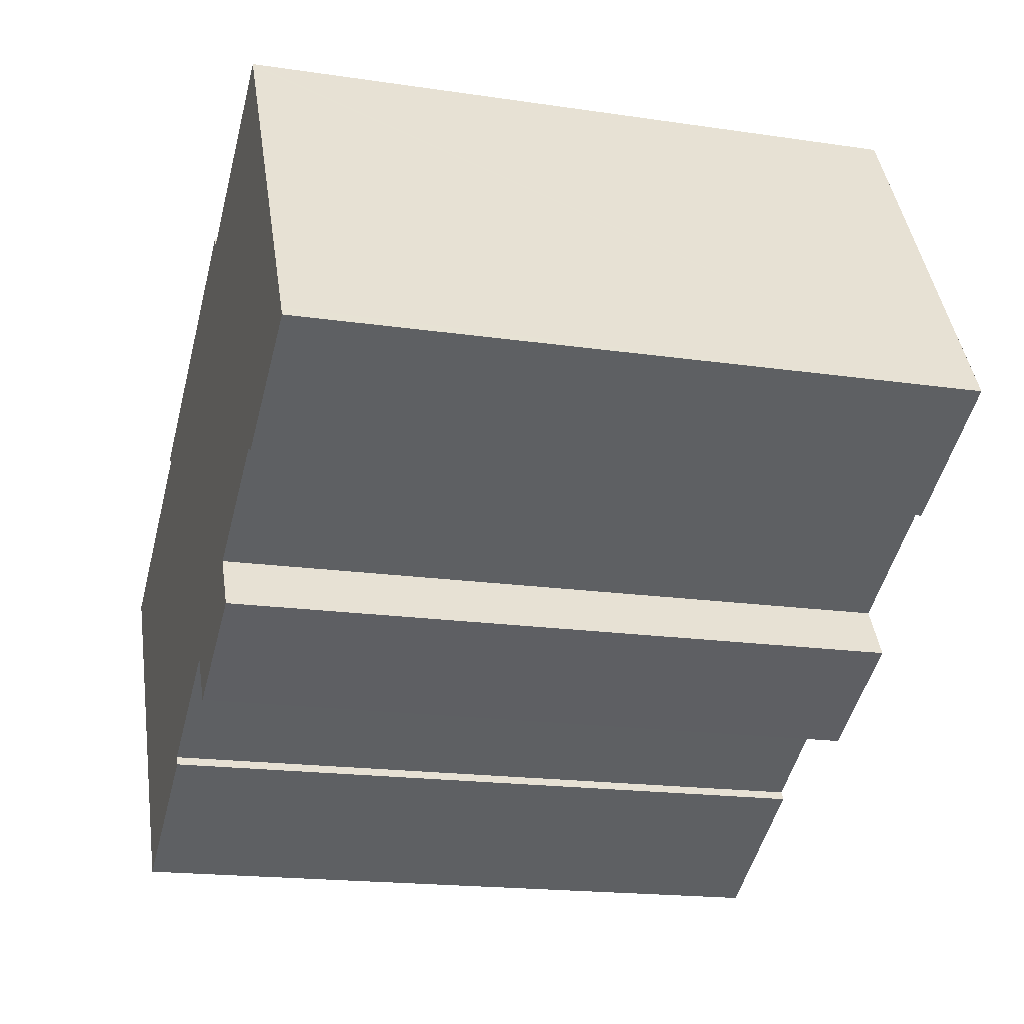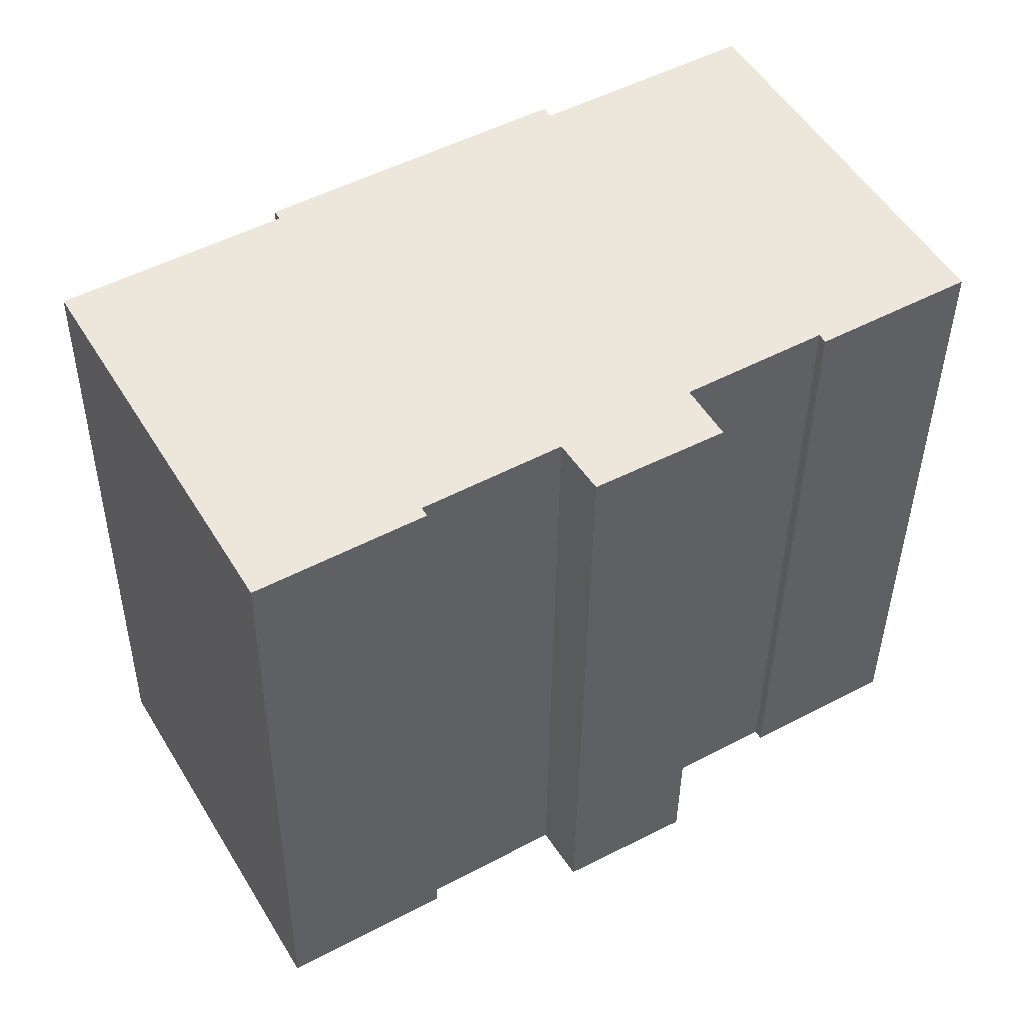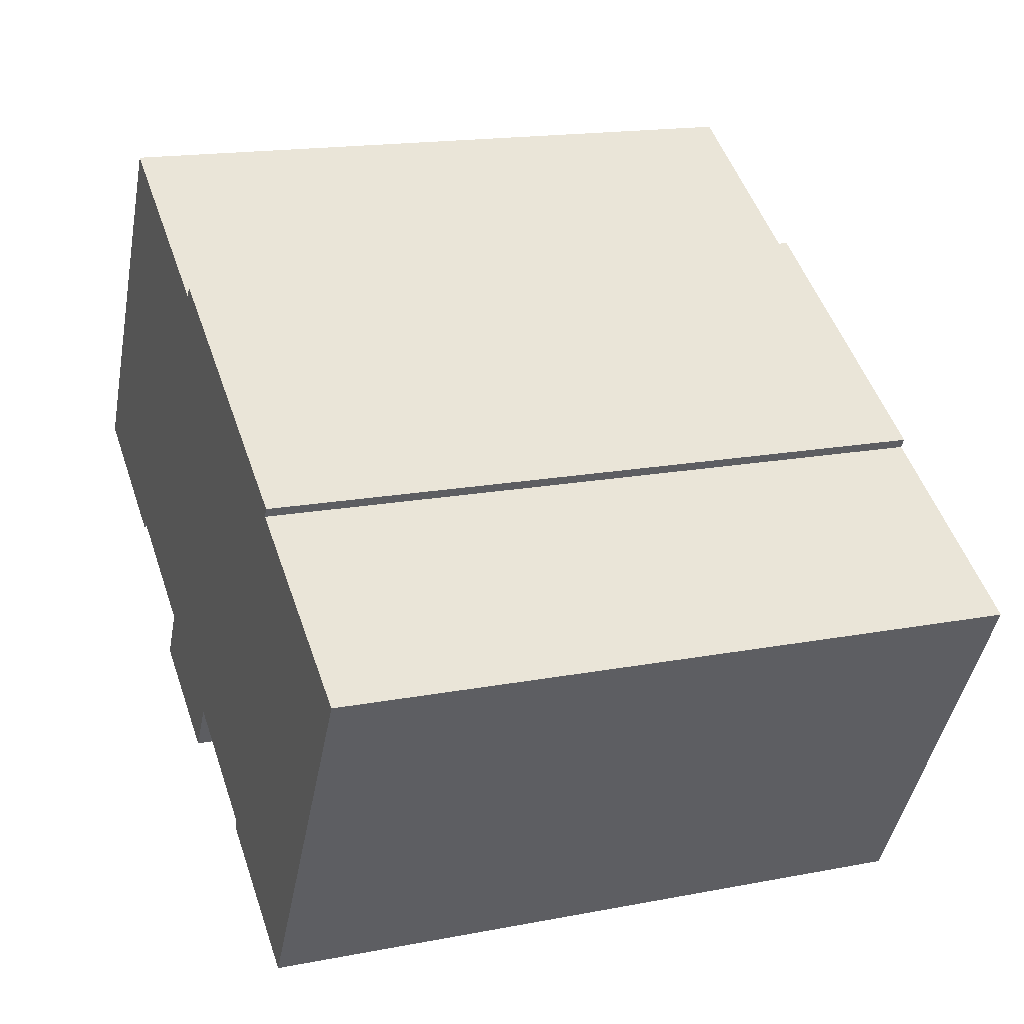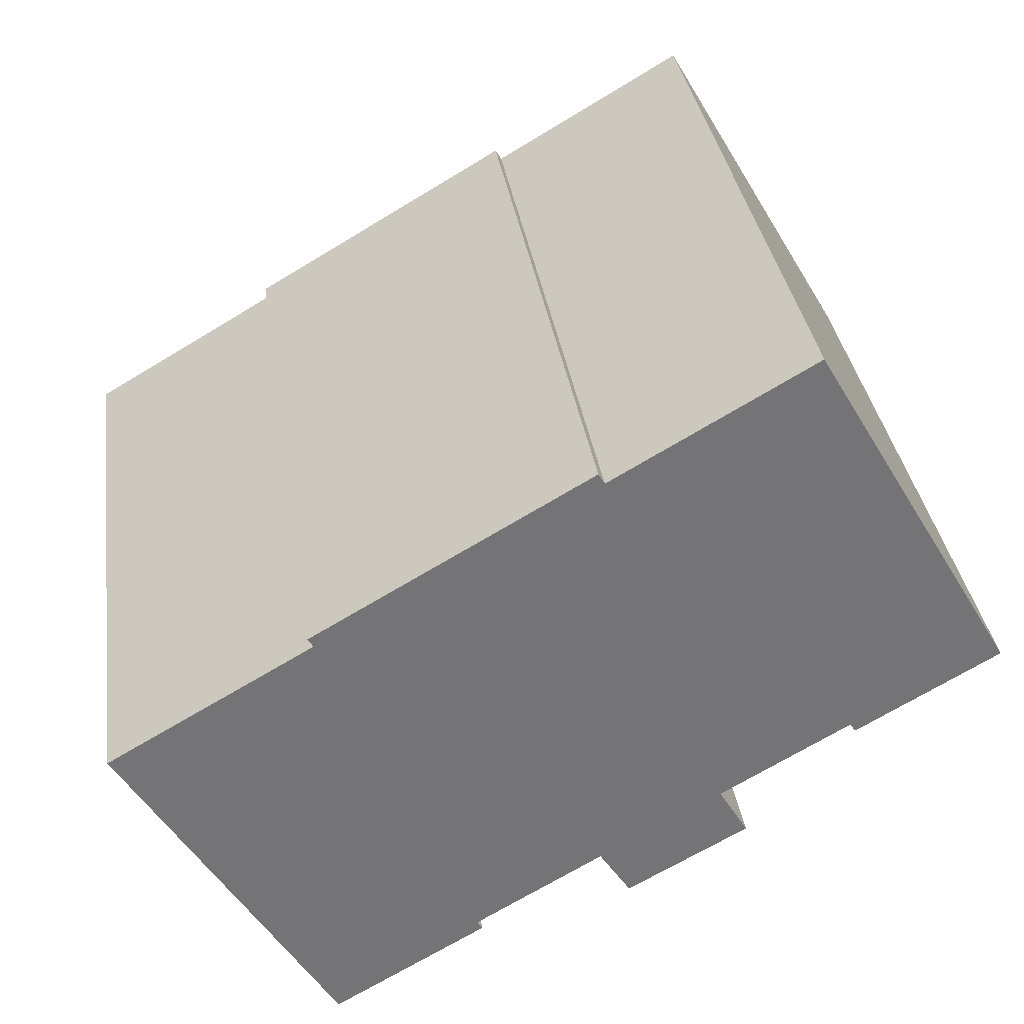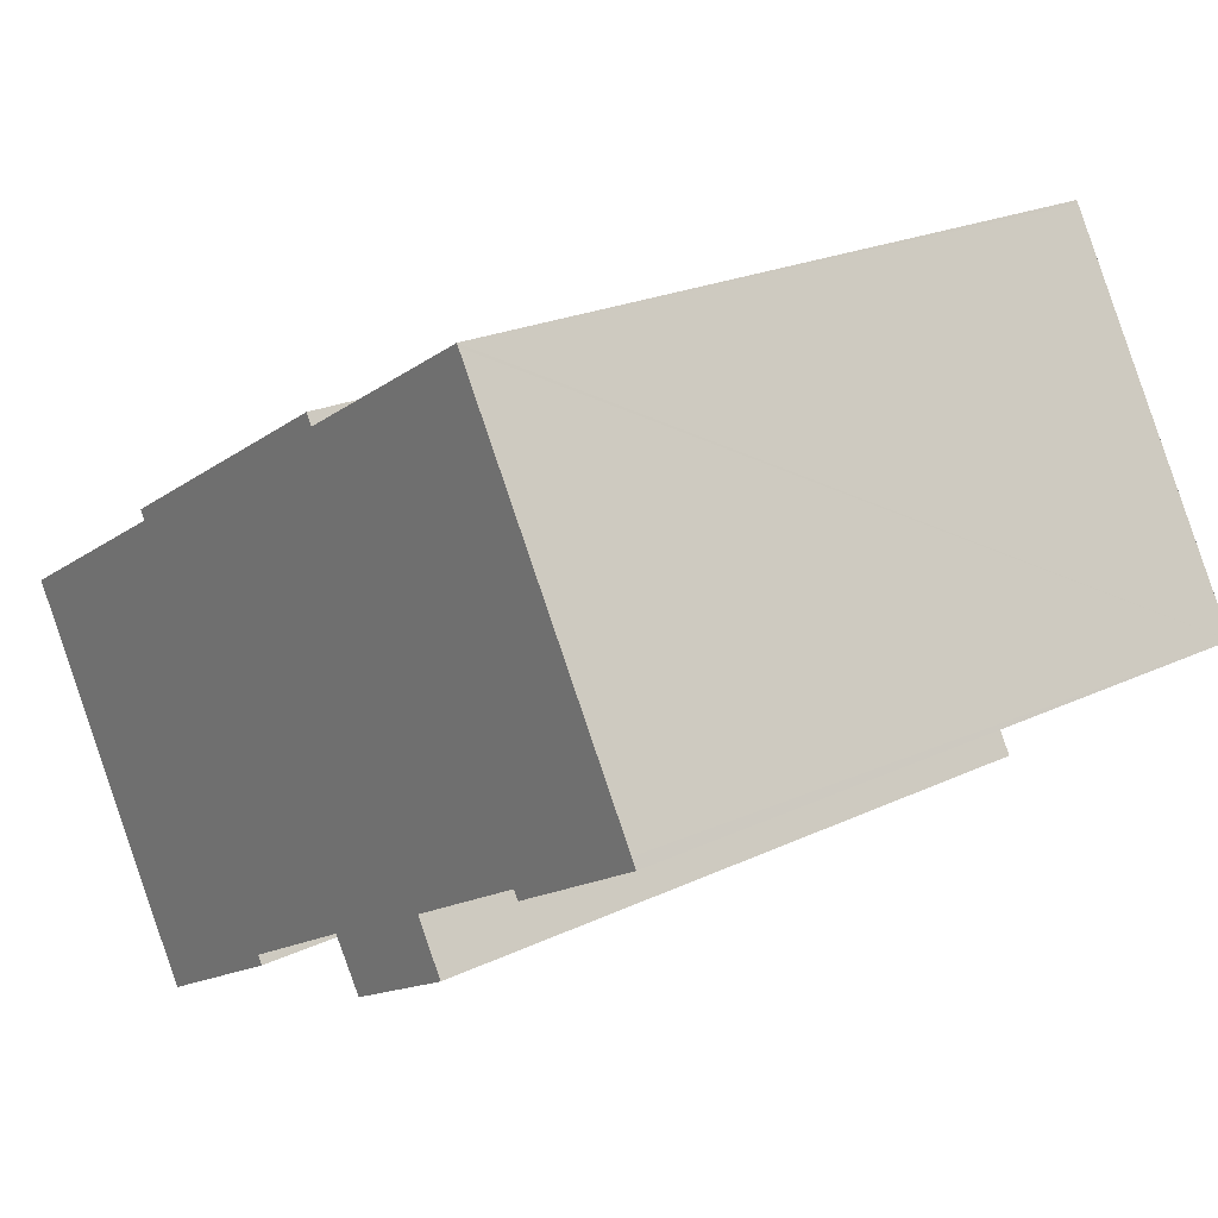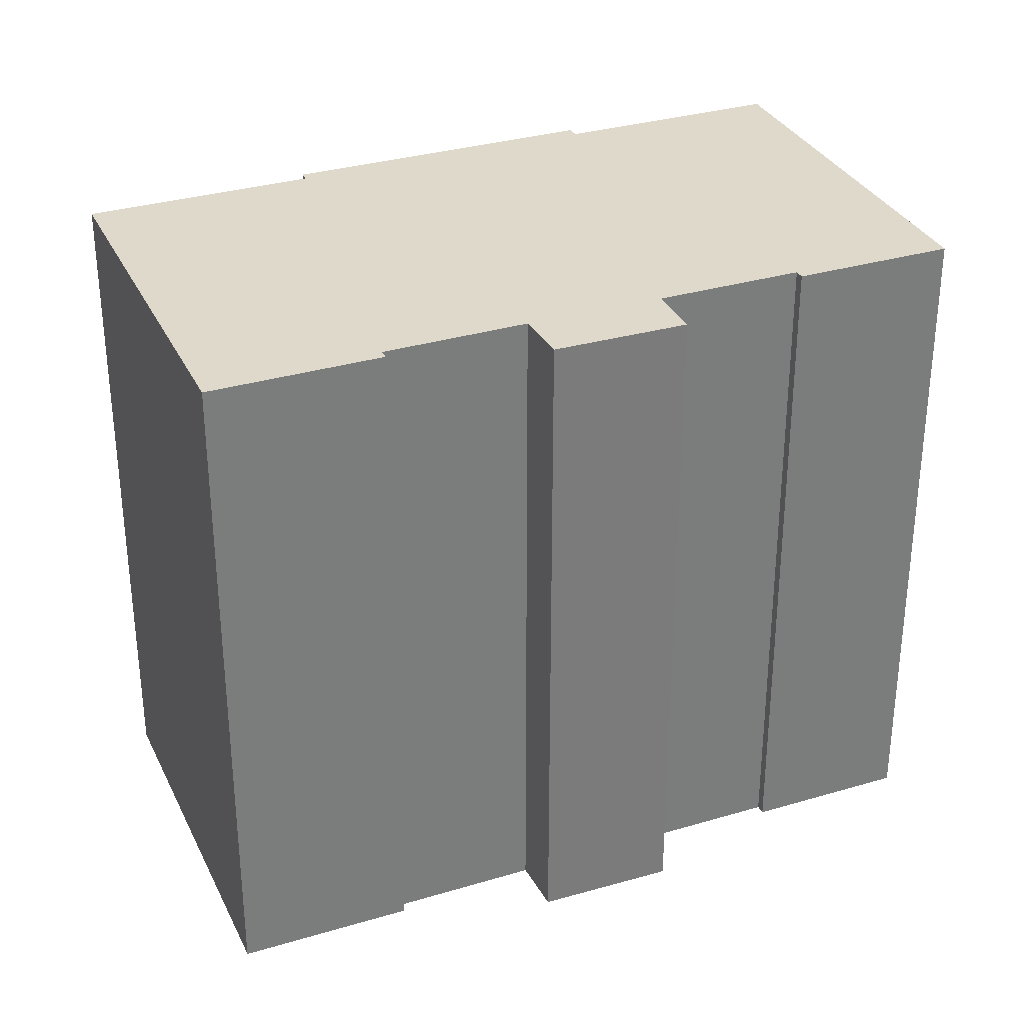
<metadata>
{"format":"obj","ext":"obj","renderer":"f3d","projection":"perspective","resolution":1024,"background":"white","views":[{"elev":-17.7,"azim":-106.4,"up":"+Z"},{"elev":-39.2,"azim":179.4,"up":"+Z"},{"elev":16.9,"azim":68.7,"up":"+Z"},{"elev":34.2,"azim":171.8,"up":"+Z"},{"elev":22.0,"azim":-129.9,"up":"+Z"},{"elev":32.3,"azim":-172.3,"up":"+Y"}]}
</metadata>
<code>
v  0.146 18.29 0.253
v  3.789 18.29 -2.21
v  0 18.29 1.12e-15
v  5.473 18.29 9.409
v  3.926 18.29 -1.976
v  7.383 18.29 -3.993
v  9.811 18.29 -7.142
v  10.62 18.29 -5.88
v  5.517 18.29 9.486
v  10.79 18.29 6.408
v  10.64 18.29 -5.834
v  14.06 18.29 -7.841
v  6.6 18.29 -5.335
v  14.03 18.29 -7.882
v  18.01 18.29 -10.46
v  13.92 18.29 -8.071
v  10.96 18.29 6.697
v  18.12 18.29 2.196
v  18.26 18.29 2.437
v  23.55 18.29 -0.967
v  13.92 4.942e-16 -8.071
v  14.06 4.801e-16 -7.841
v  14.03 4.826e-16 -7.882
v  6.6 3.267e-16 -5.335
v  7.383 2.445e-16 -3.993
v  0 0 0
v  5.473 -5.761e-16 9.409
v  5.517 -5.808e-16 9.486
v  0.146 -1.549e-17 0.253
v  10.79 -3.924e-16 6.408
v  10.96 -4.101e-16 6.697
v  10.64 3.572e-16 -5.834
v  9.811 4.373e-16 -7.142
v  3.926 1.21e-16 -1.976
v  3.789 1.353e-16 -2.21
v  18.01 6.402e-16 -10.46
v  10.62 3.6e-16 -5.88
v  18.26 -1.492e-16 2.437
v  18.12 -1.345e-16 2.196
v  23.55 5.921e-17 -0.967
g defaultobject
f 1 2 3
f 2 1 4
f 2 4 5
f 5 4 6
f 6 4 7
f 7 4 8
f 8 4 9
f 8 9 10
f 8 10 11
f 11 10 12
f 7 13 6
f 14 15 16
f 15 14 12
f 15 12 10
f 15 10 17
f 15 17 18
f 18 17 19
f 20 15 18
f 21 14 16
f 14 21 12
f 12 21 22
f 22 21 23
f 24 6 13
f 6 24 25
f 26 1 3
f 1 26 4
f 4 26 9
f 9 26 27
f 9 27 28
f 27 26 29
f 30 17 10
f 17 30 31
f 22 11 12
f 11 22 32
f 33 13 7
f 13 33 24
f 25 5 6
f 5 25 34
f 35 3 2
f 3 35 26
f 36 16 15
f 16 36 21
f 32 8 11
f 8 32 7
f 7 32 33
f 33 32 37
f 34 2 5
f 2 34 35
f 38 18 19
f 18 38 39
f 40 15 20
f 15 40 36
f 28 10 9
f 10 28 30
f 31 19 17
f 19 31 38
f 39 20 18
f 20 39 40
f 27 30 28
f 30 27 29
f 30 29 26
f 30 26 34
f 34 26 35
f 30 34 25
f 21 22 23
f 22 39 32
f 39 22 40
f 40 22 21
f 40 21 36
f 30 38 31
f 38 30 25
f 38 25 24
f 38 24 32
f 32 24 33
f 32 33 37
f 38 32 39

</code>
